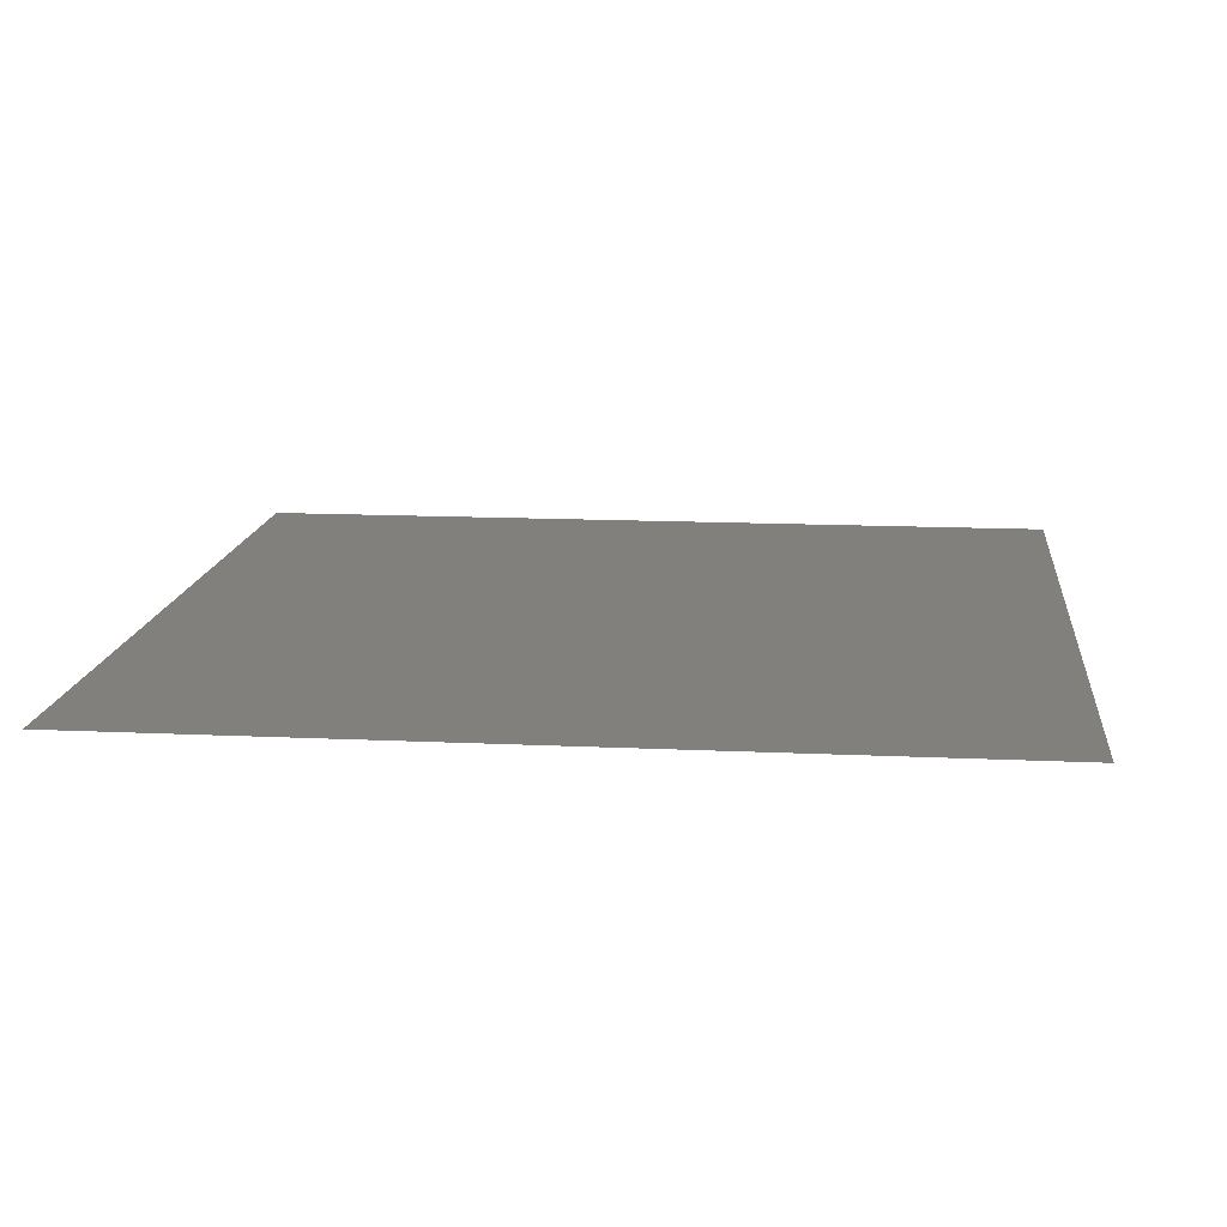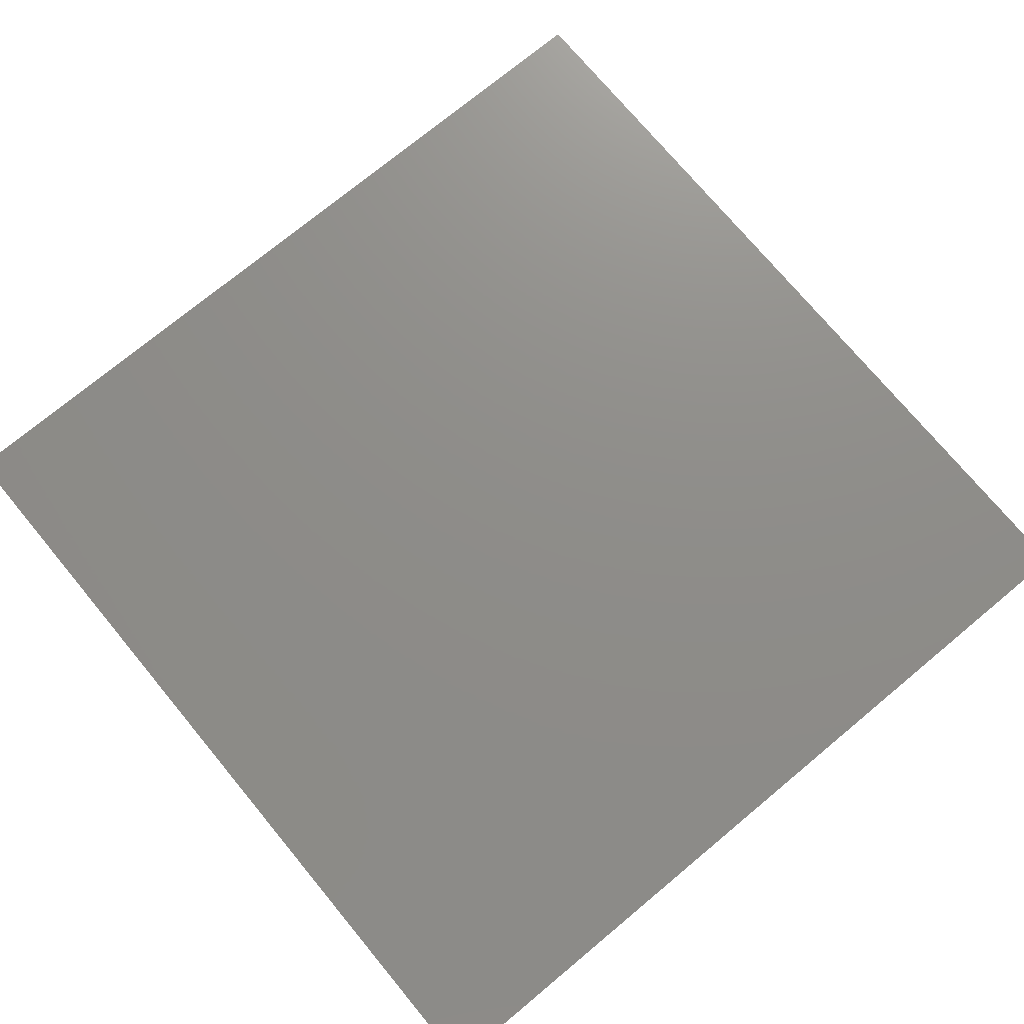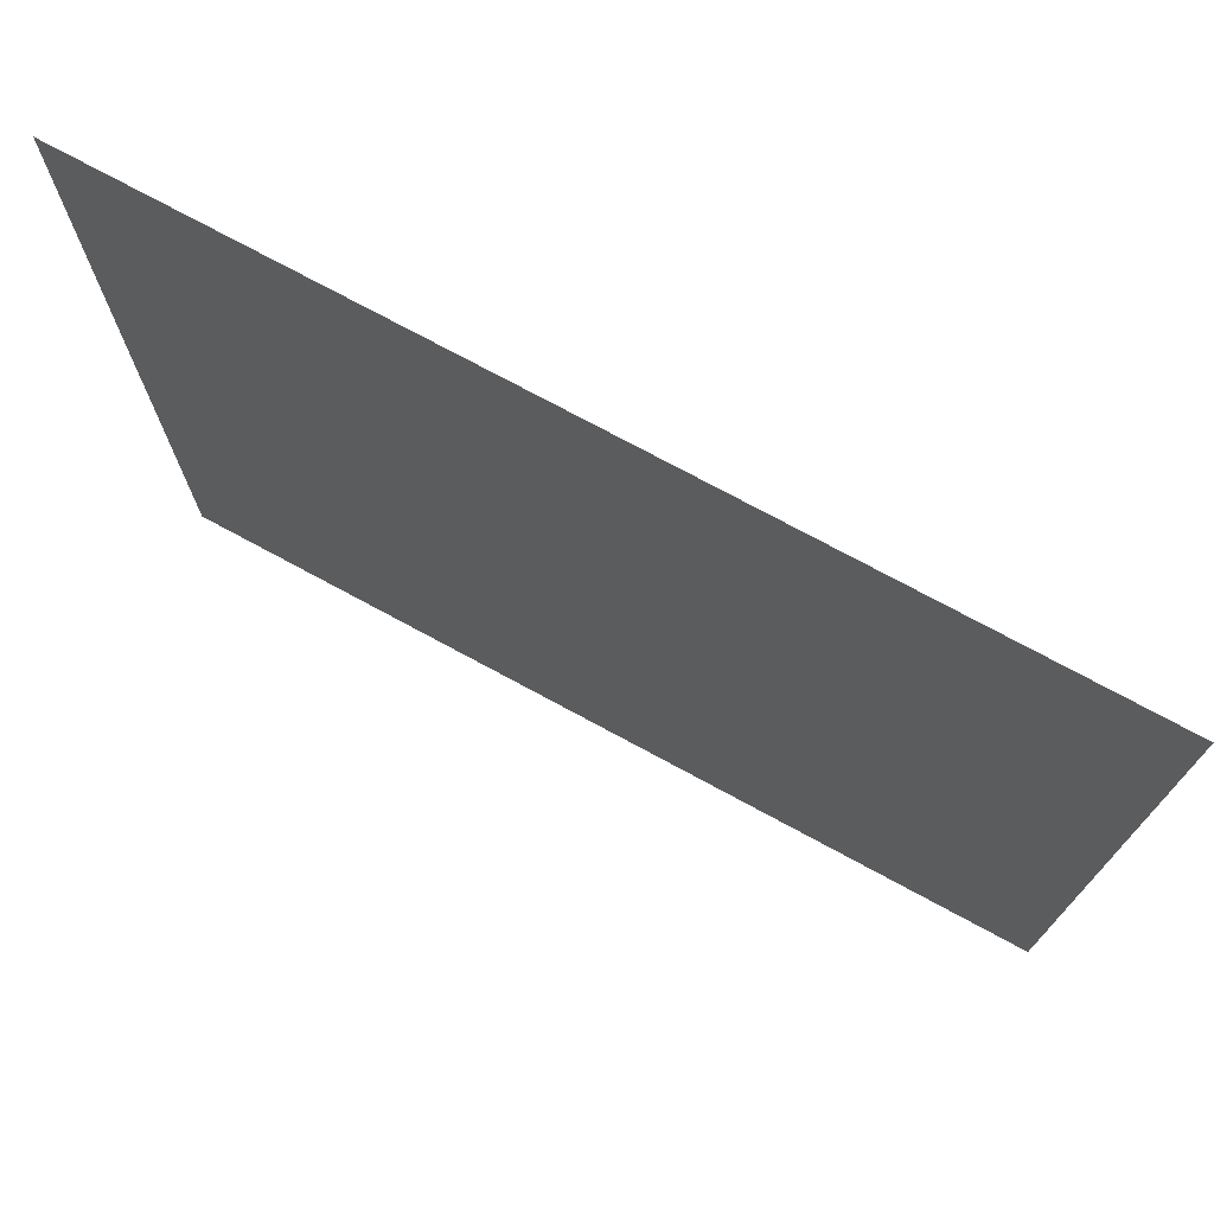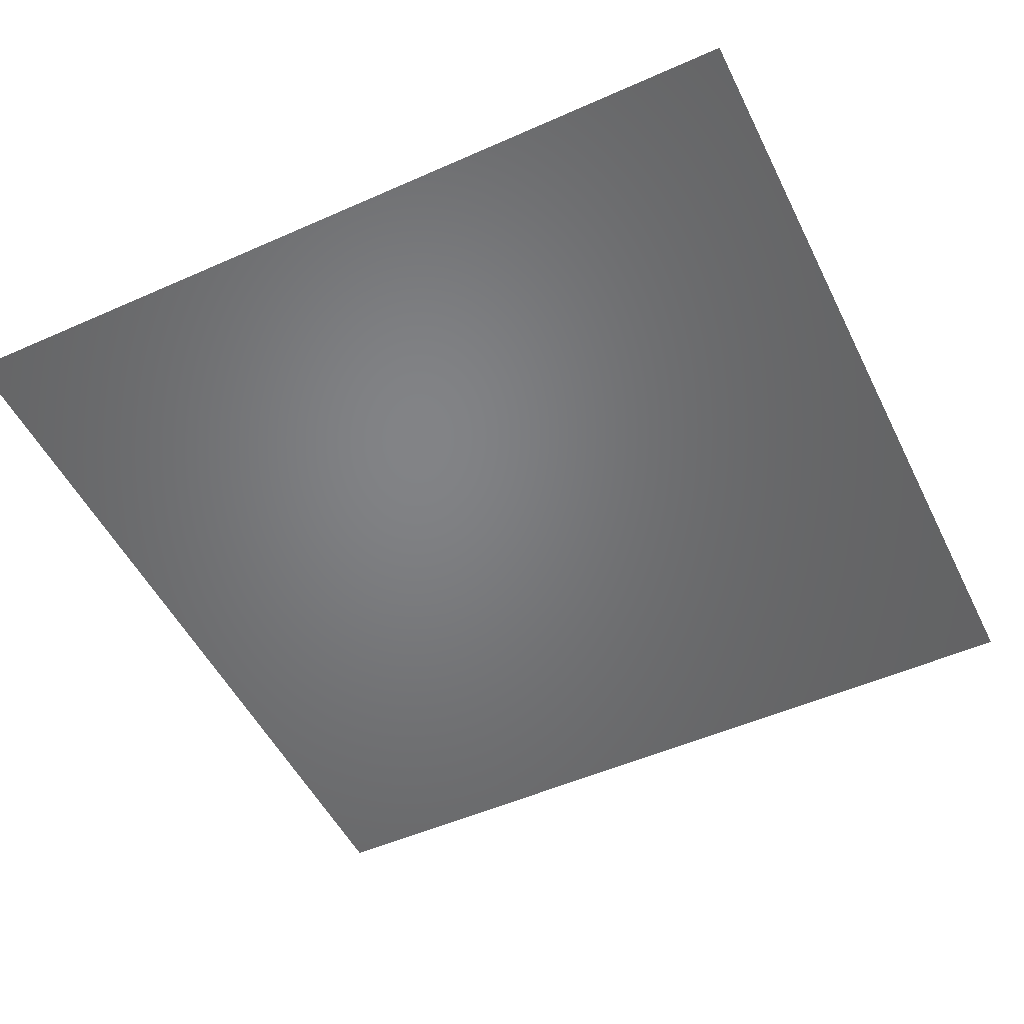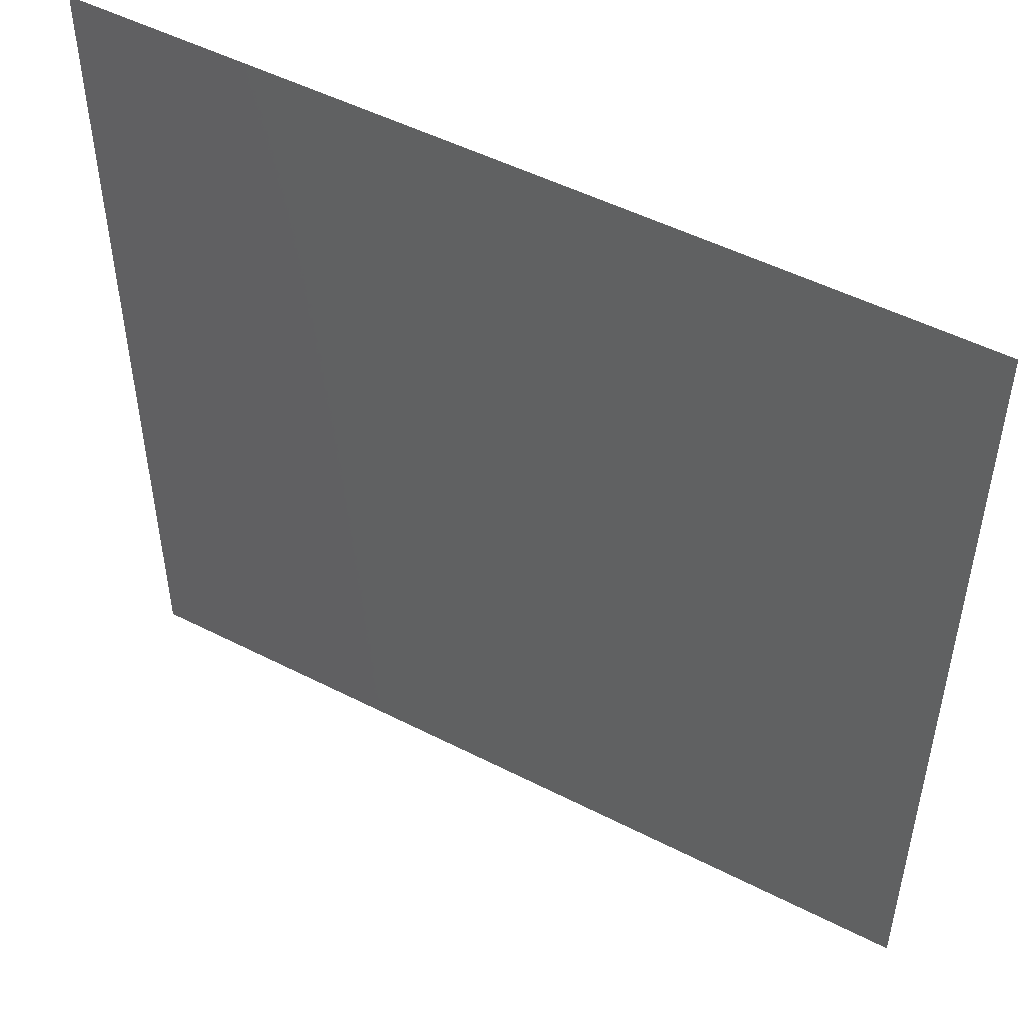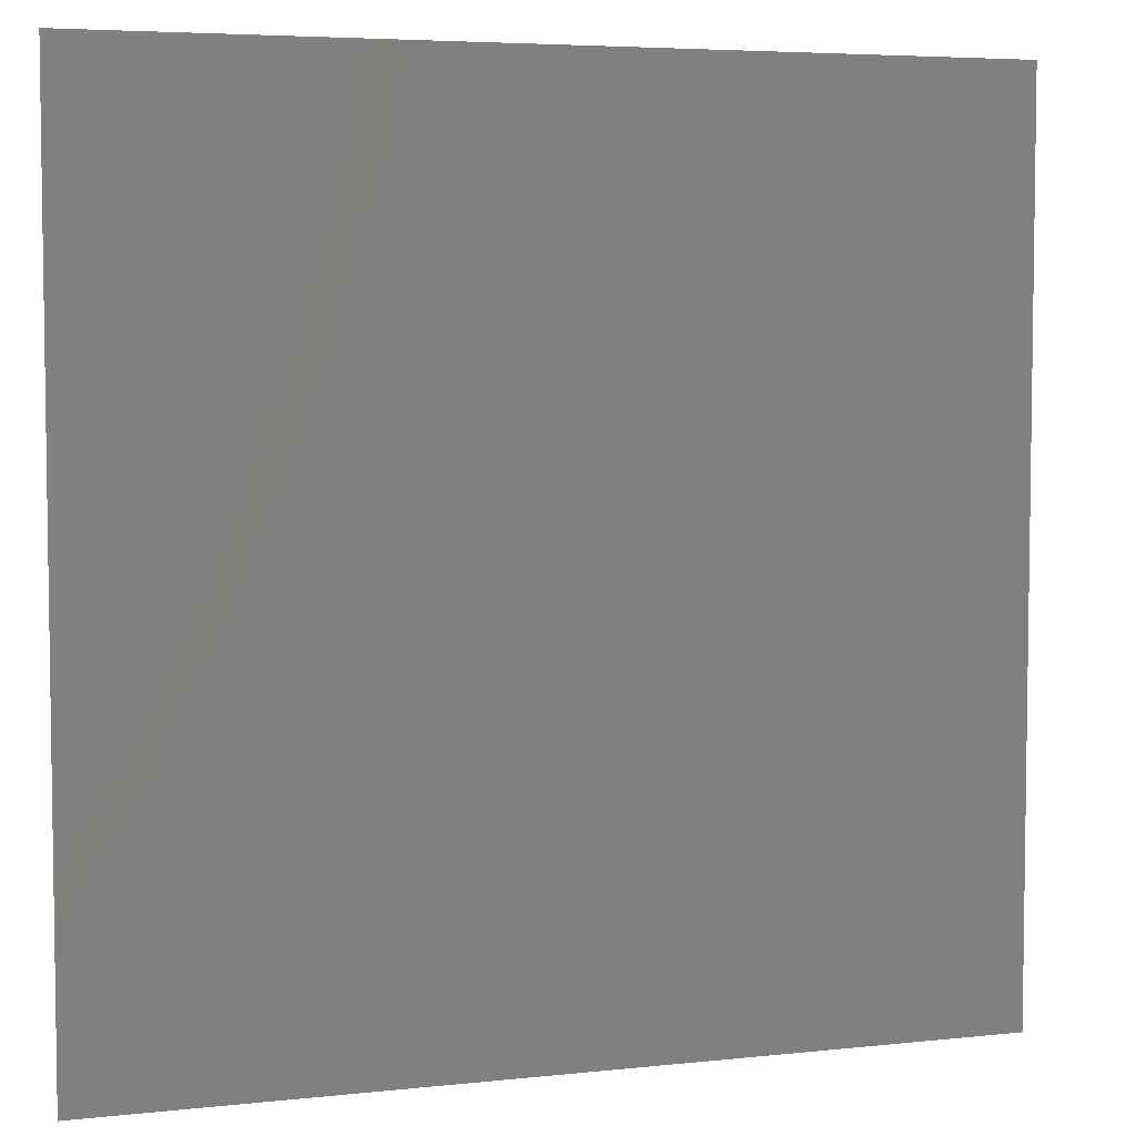
<metadata>
{"format":"stl","ext":"stl","renderer":"f3d","projection":"perspective","resolution":1024,"background":"white","views":[{"elev":14.0,"azim":6.0,"up":"+Z"},{"elev":74.1,"azim":50.3,"up":"+Z"},{"elev":74.8,"azim":-151.6,"up":"+Y"},{"elev":-51.2,"azim":-154.2,"up":"+Z"},{"elev":50.3,"azim":-150.7,"up":"+Y"},{"elev":5.2,"azim":-18.9,"up":"+Y"}]}
</metadata>
<code>
# stl→obj: 4 verts, 2 faces
v 30 30 -127
v -30 30 -127
v -30 -30 -127
v 30 -30 -127
f 1 2 3
f 3 4 1

</code>
